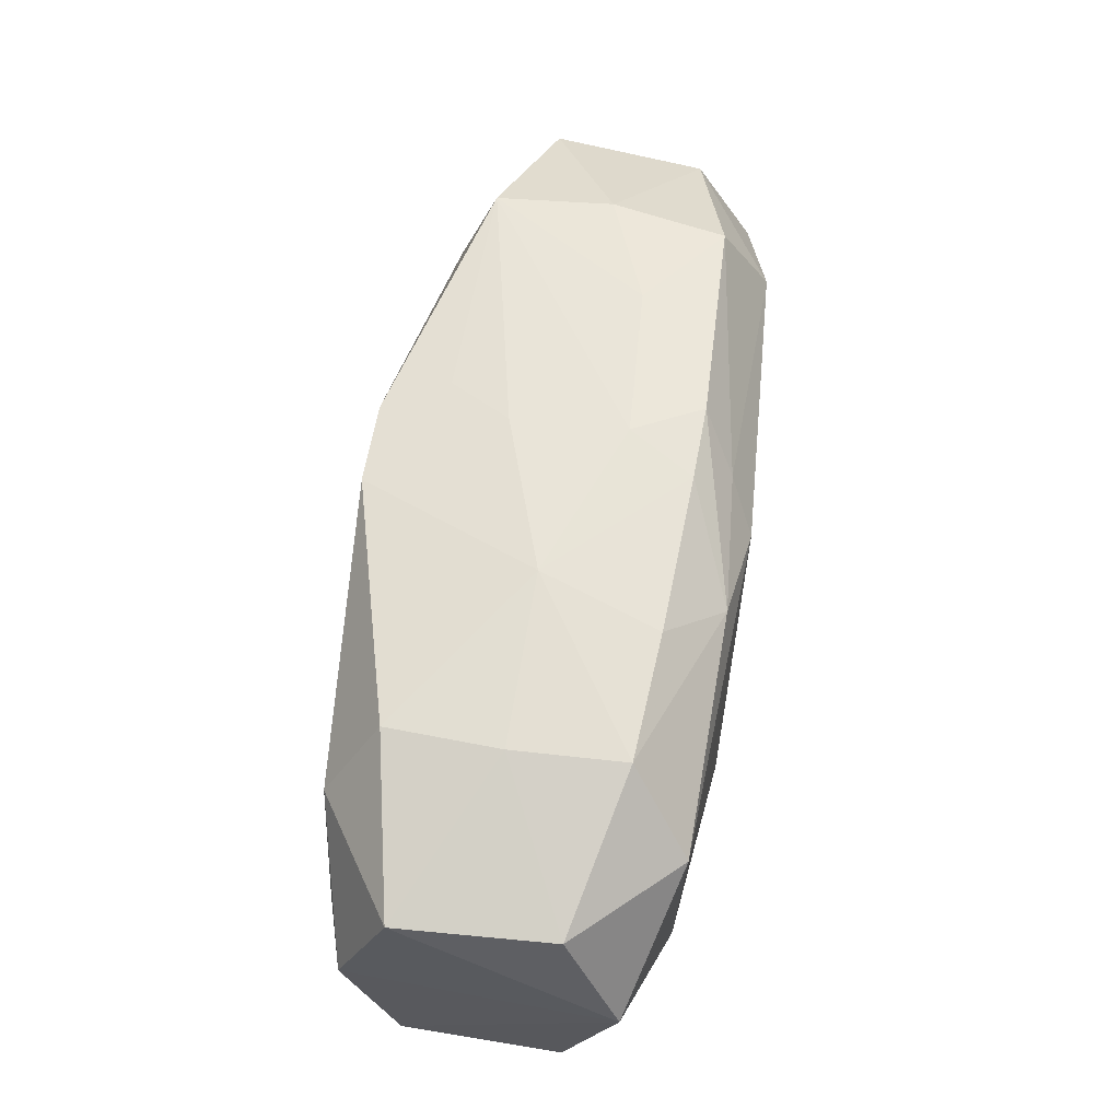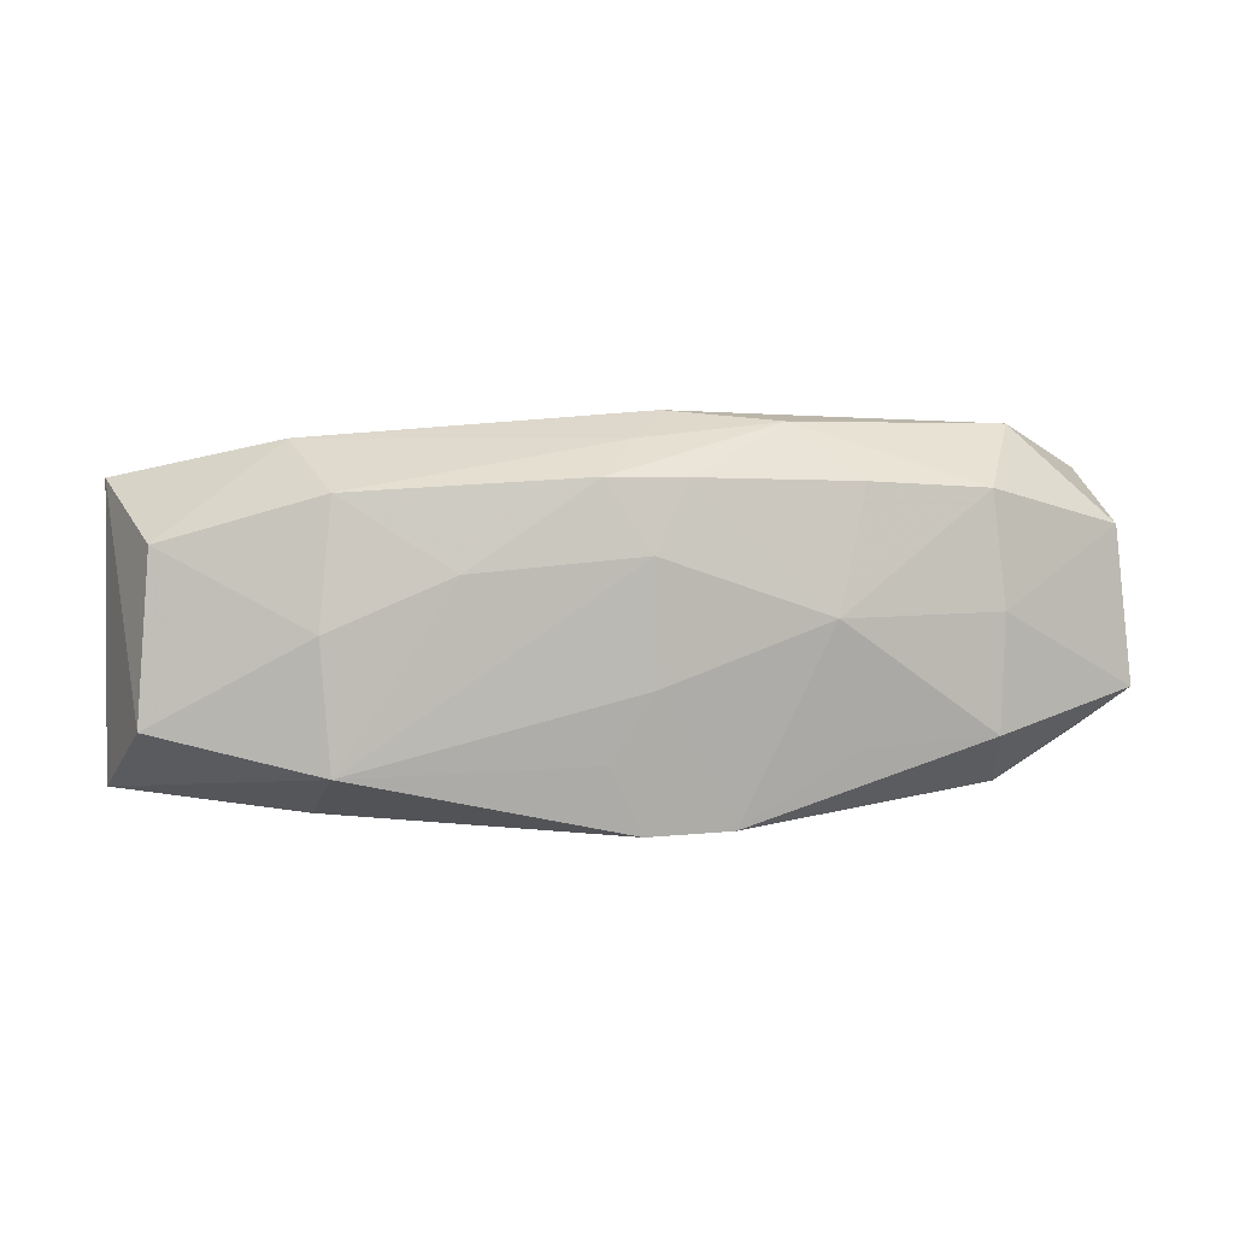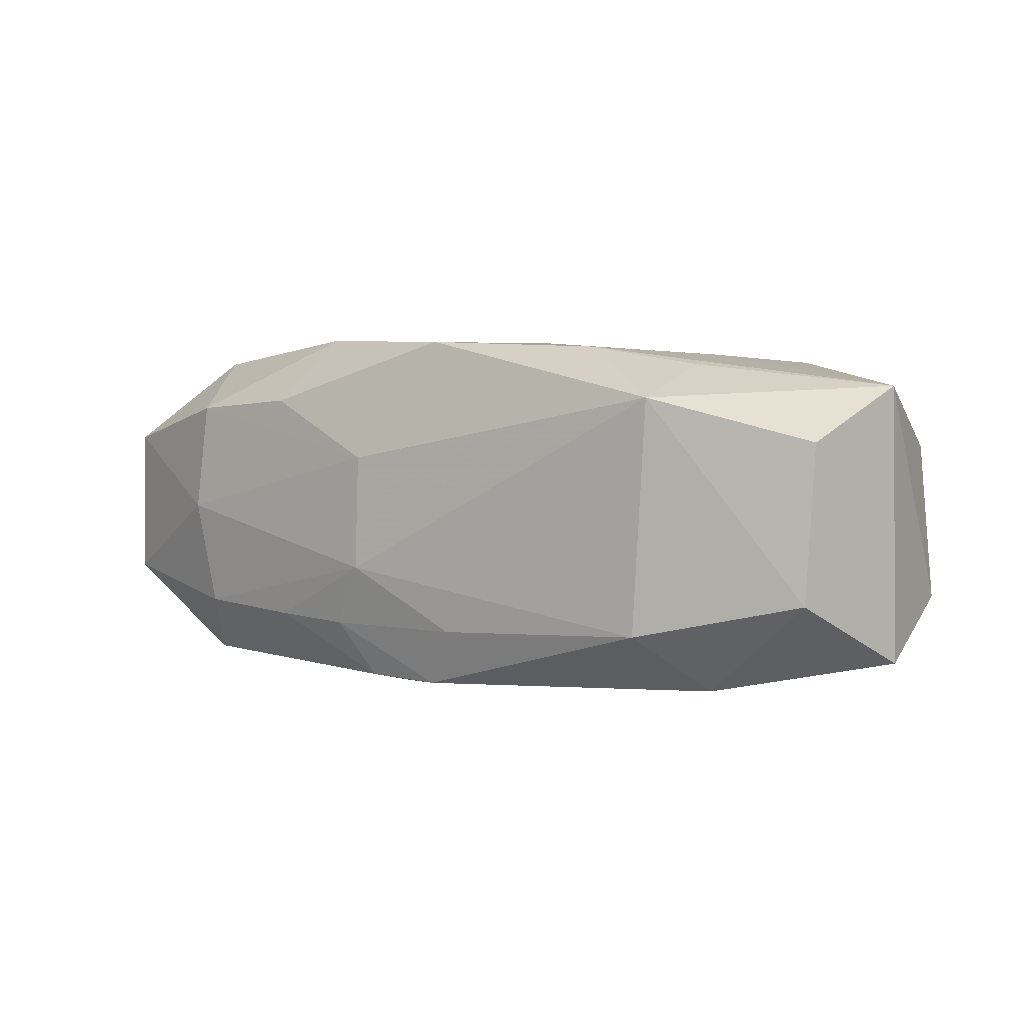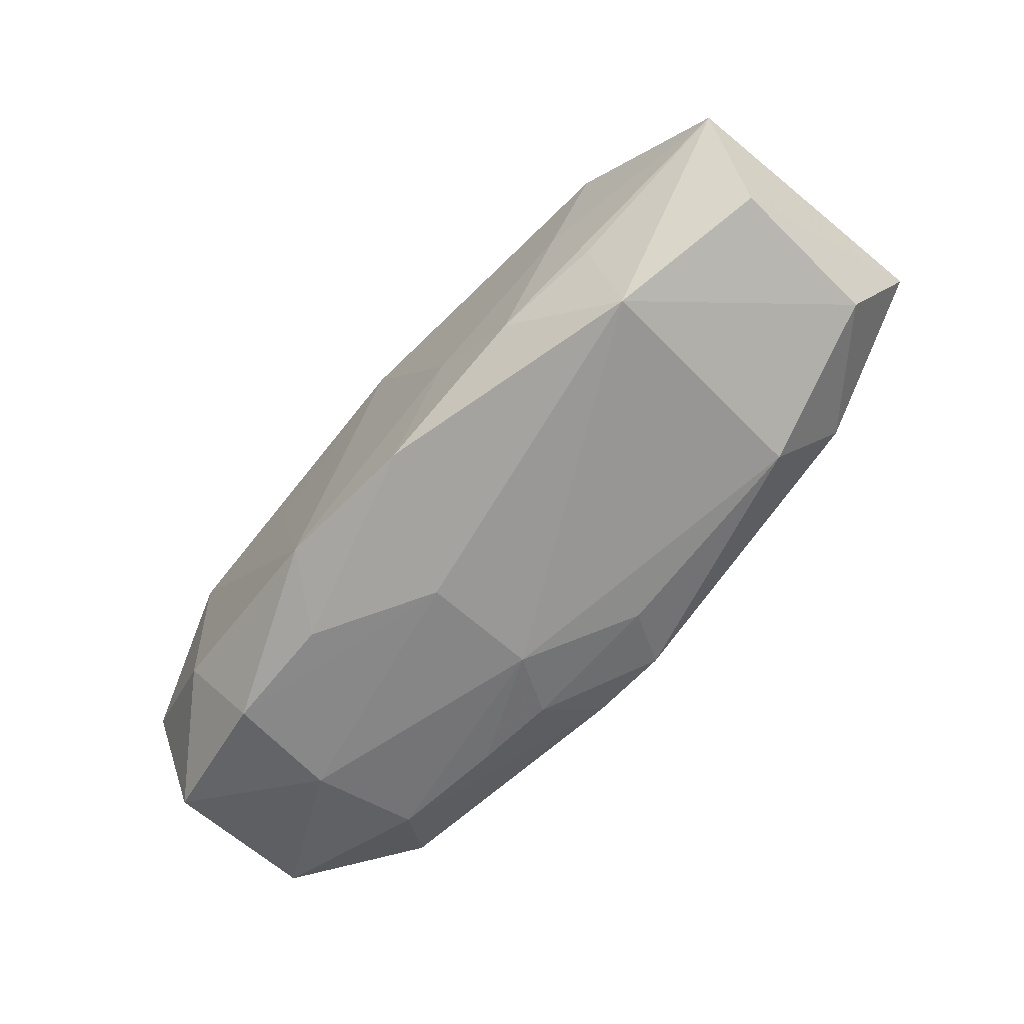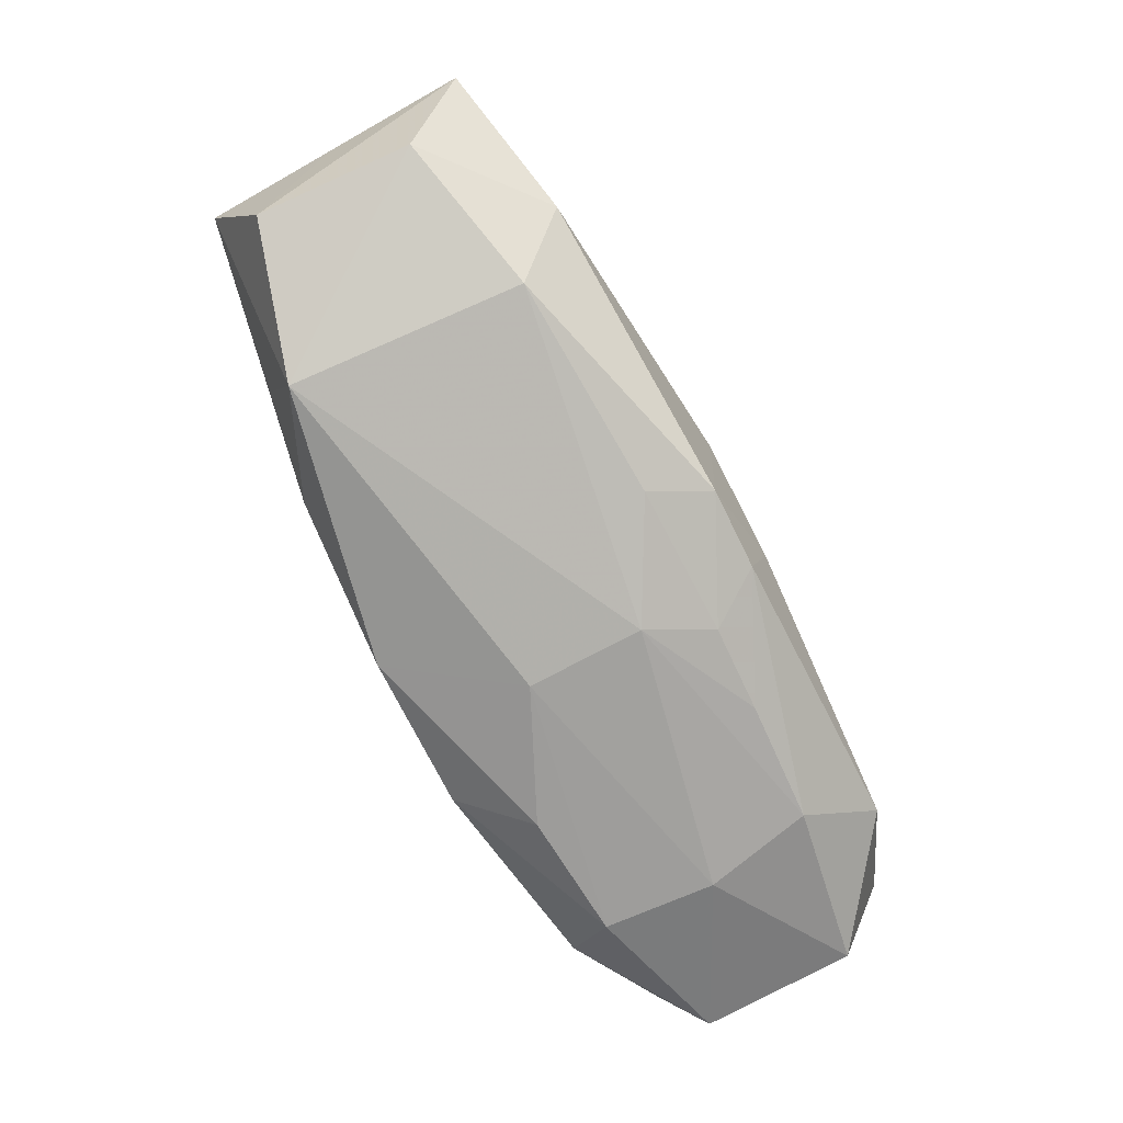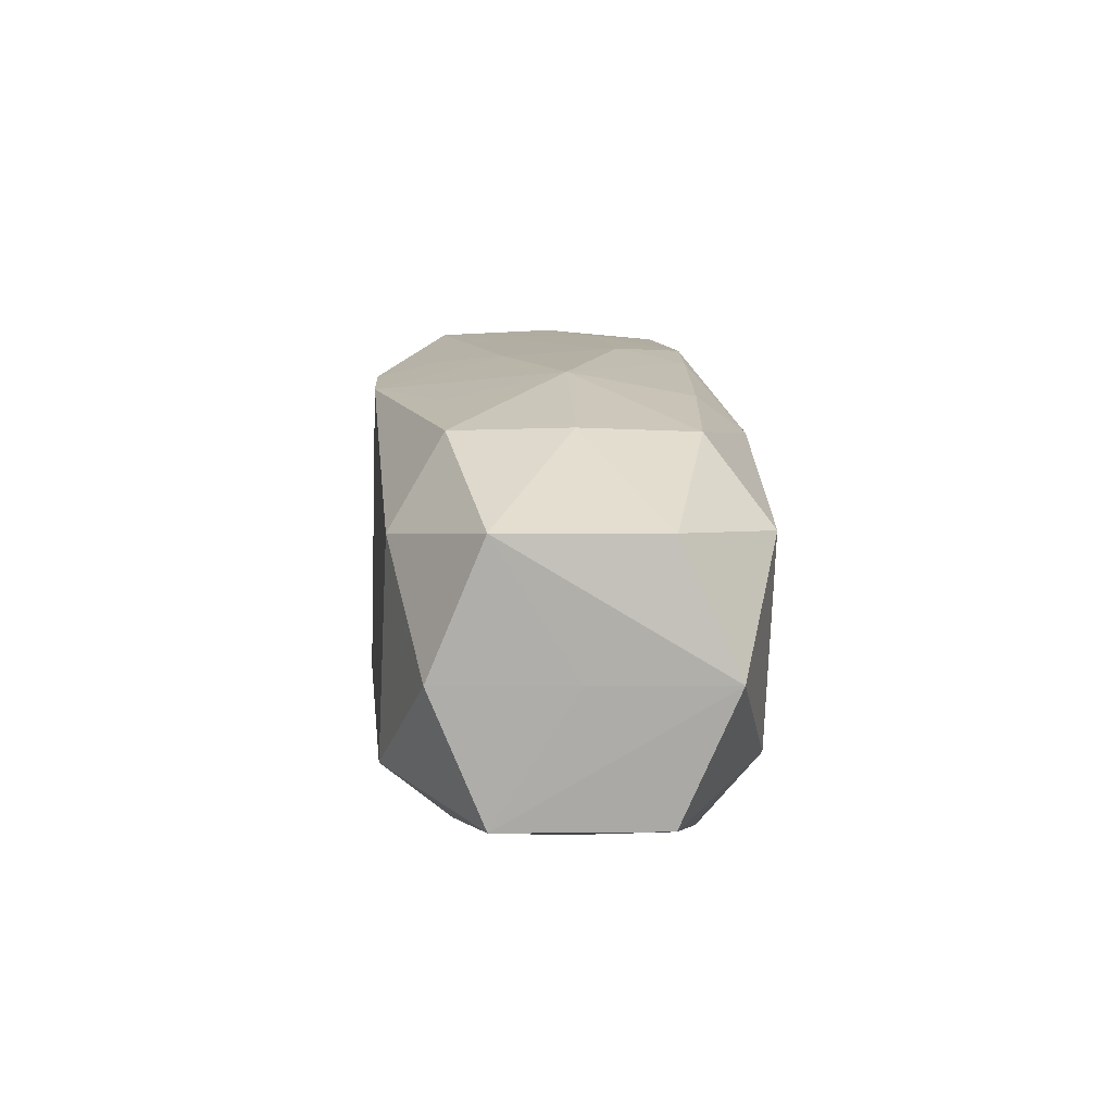
<metadata>
{"format":"obj","ext":"obj","renderer":"f3d","projection":"perspective","resolution":1024,"background":"white","views":[{"elev":58.7,"azim":-79.4,"up":"+Y"},{"elev":2.7,"azim":164.0,"up":"+Z"},{"elev":1.0,"azim":36.3,"up":"+Z"},{"elev":-66.6,"azim":50.1,"up":"+Y"},{"elev":-77.1,"azim":119.1,"up":"+Y"},{"elev":13.2,"azim":-91.3,"up":"+Y"}]}
</metadata>
<code>
v -0.005018 -0.01159 -0.007114
v -0.01843 -0.01105 0.0003336
v -0.002675 -0.01266 -0.003479
v 0.02833 -0.0002706 0.007594
v -0.02097 -0.005988 -0.009835
v 0.02716 -0.007842 0.004161
v -0.02673 0.007433 0.005127
v 0.02637 -0.007617 -0.00511
v -0.009981 0.0115 0.007412
v -0.01003 0.01131 -0.006663
v 0.001792 -0.0105 -0.01069
v -0.007063 -0.009529 0.01121
v 0.001739 0.01218 -0.003308
v -0.0276 -0.007429 0.005193
v 0.01826 -0.00578 0.008948
v 0.01888 0.01168 -0.0002656
v 0.004532 0.01211 0.007571
v -0.00652 0.008813 0.0106
v -0.003033 -0.01033 -0.01045
v 0.01951 0.005694 0.00957
v 0.003874 -0.01169 -0.007314
v -0.01821 0.01115 0.0004525
v -0.01757 0.0108 0.007091
v 0.01189 0.01213 0.00268
v -0.002521 -0.01259 0.003483
v -0.0001014 0.006779 0.01121
v 0.001954 0.01261 0.003574
v 0.01942 -0.006147 -0.01045
v 0.02842 -0.0001827 -0.008743
v 0.01814 0.01111 0.006734
v -0.008068 0.01261 0.0002634
v 0.002075 0.009351 0.009623
v -0.004044 -0.005669 -0.01128
v 0.0163 -0.0002039 0.009901
v -0.01994 0.005992 -0.009316
v 0.01838 0.005582 -0.009795
v -0.02774 0.0001789 -0.00716
v 0.02838 -0.000227 -0.0005165
v 0.002234 -0.01074 0.01068
v -0.0199 -0.005902 0.0103
v -0.01015 -0.01116 -0.006764
v -0.01016 -0.01156 0.007305
v 0.01196 -0.007698 0.01016
v 0.0184 -0.01176 0.006761
v 0.002554 -0.001946 -0.01143
v -0.02762 0.007686 -0.004035
v -0.02776 0.0001371 0.0005771
v -0.02776 -0.007373 -0.004123
v -0.02776 9.466e-05 0.008407
v -0.0178 -0.01078 0.007006
v 0.01827 0.01143 -0.007399
v -0.01747 -0.01035 -0.006145
v 0.002019 0.01091 -0.01098
v 0.02735 0.007479 -0.005197
v -0.0001388 0.01198 0.007565
v -0.01802 0.01099 -0.006275
v 0.02671 0.007204 0.00416
v 0.006548 -0.004303 0.01077
v 0.004001 0.01156 -0.007143
v 0.01697 -0.01095 -0.007054
v -0.0205 0.006175 0.01072
v -0.003021 0.0109 -0.01084
v -0.01101 0.002457 0.01101
f 3 60 44
f 40 61 49
f 49 14 40
f 40 14 50
f 39 44 43
f 43 44 15
f 43 58 39
f 18 61 26
f 23 61 18
f 26 61 63
f 56 46 22
f 22 31 56
f 23 31 22
f 7 61 23
f 23 22 7
f 7 22 46
f 49 61 7
f 7 46 49
f 58 43 34
f 4 44 6
f 15 44 4
f 4 43 15
f 4 34 43
f 56 31 10
f 10 62 56
f 31 62 10
f 13 62 31
f 8 29 6
f 6 44 8
f 8 44 60
f 54 29 51
f 57 4 54
f 51 29 36
f 33 19 5
f 33 62 45
f 5 62 33
f 21 60 3
f 5 19 52
f 61 40 12
f 12 63 61
f 26 63 12
f 12 40 50
f 12 58 26
f 39 58 12
f 25 44 39
f 3 44 25
f 35 62 5
f 5 37 35
f 56 62 35
f 35 46 56
f 35 37 46
f 48 37 5
f 5 52 48
f 48 14 49
f 34 4 20
f 26 58 20
f 58 34 20
f 20 4 57
f 51 24 16
f 16 54 51
f 57 54 16
f 9 31 23
f 23 18 9
f 59 13 51
f 62 13 59
f 27 13 31
f 27 24 51
f 51 13 27
f 29 54 38
f 38 54 4
f 6 29 38
f 38 4 6
f 45 62 53
f 51 36 53
f 53 59 51
f 62 59 53
f 11 33 45
f 19 33 11
f 60 21 11
f 3 52 41
f 41 52 19
f 42 25 39
f 50 25 42
f 39 12 42
f 42 12 50
f 47 48 49
f 37 48 47
f 49 46 47
f 46 37 47
f 2 48 52
f 2 52 3
f 50 14 2
f 14 48 2
f 3 25 2
f 2 25 50
f 24 27 17
f 60 11 28
f 28 11 45
f 28 8 60
f 29 8 28
f 28 36 29
f 45 53 28
f 28 53 36
f 1 21 3
f 1 11 21
f 19 11 1
f 3 41 1
f 1 41 19
f 55 9 18
f 18 17 55
f 55 17 27
f 31 9 55
f 55 27 31
f 32 18 26
f 32 17 18
f 26 20 32
f 30 32 20
f 17 32 30
f 30 20 57
f 24 17 30
f 57 16 30
f 30 16 24

</code>
